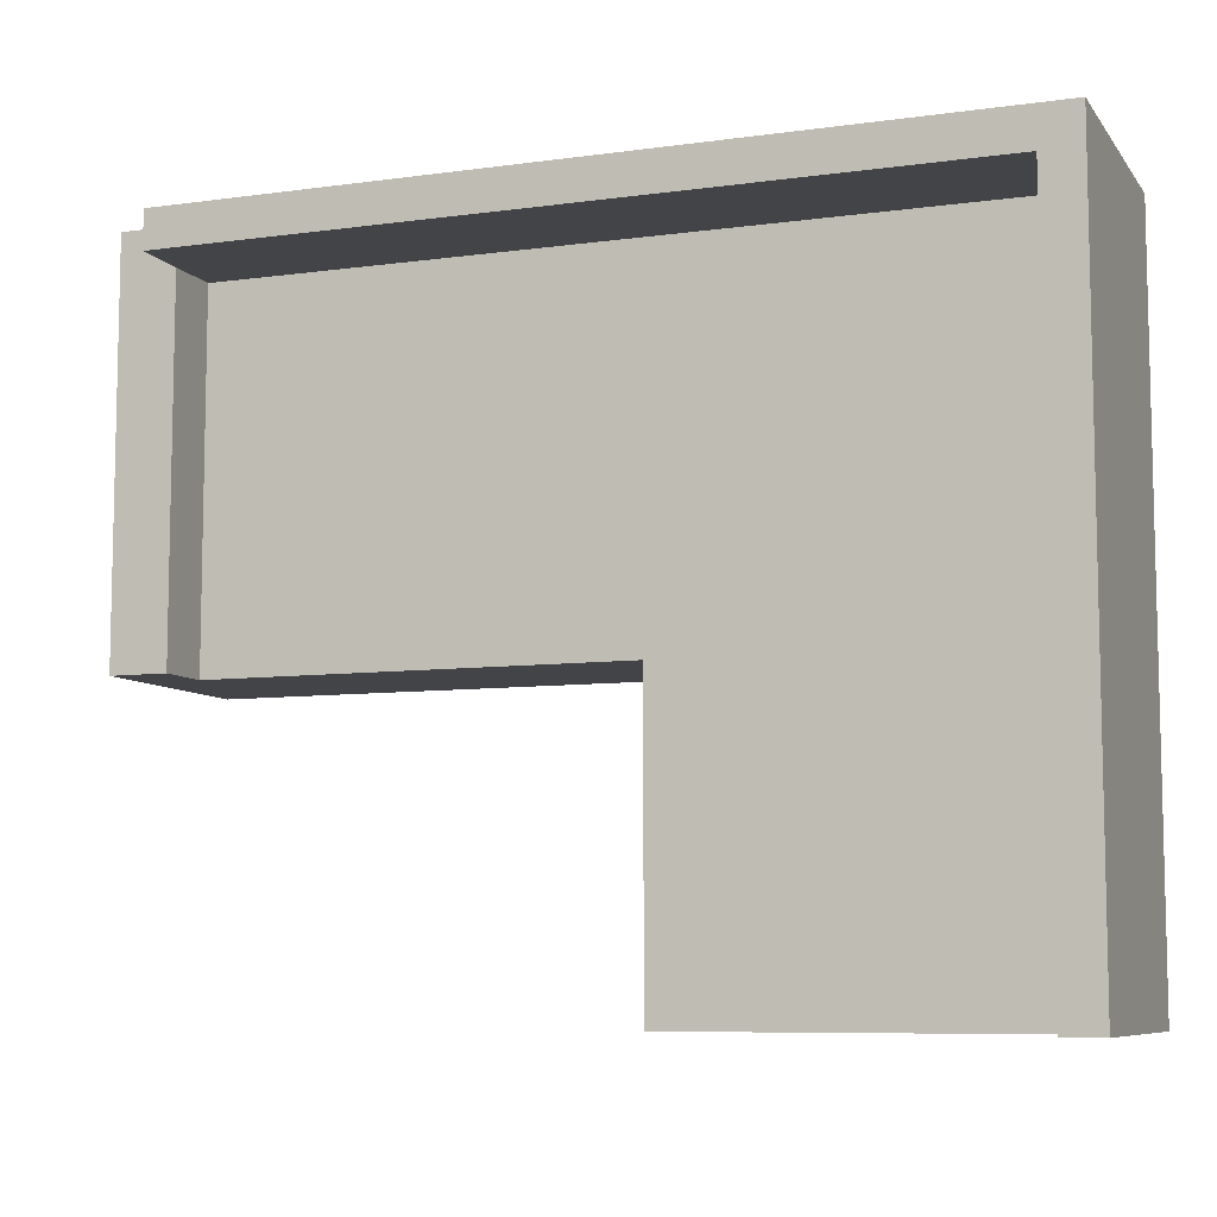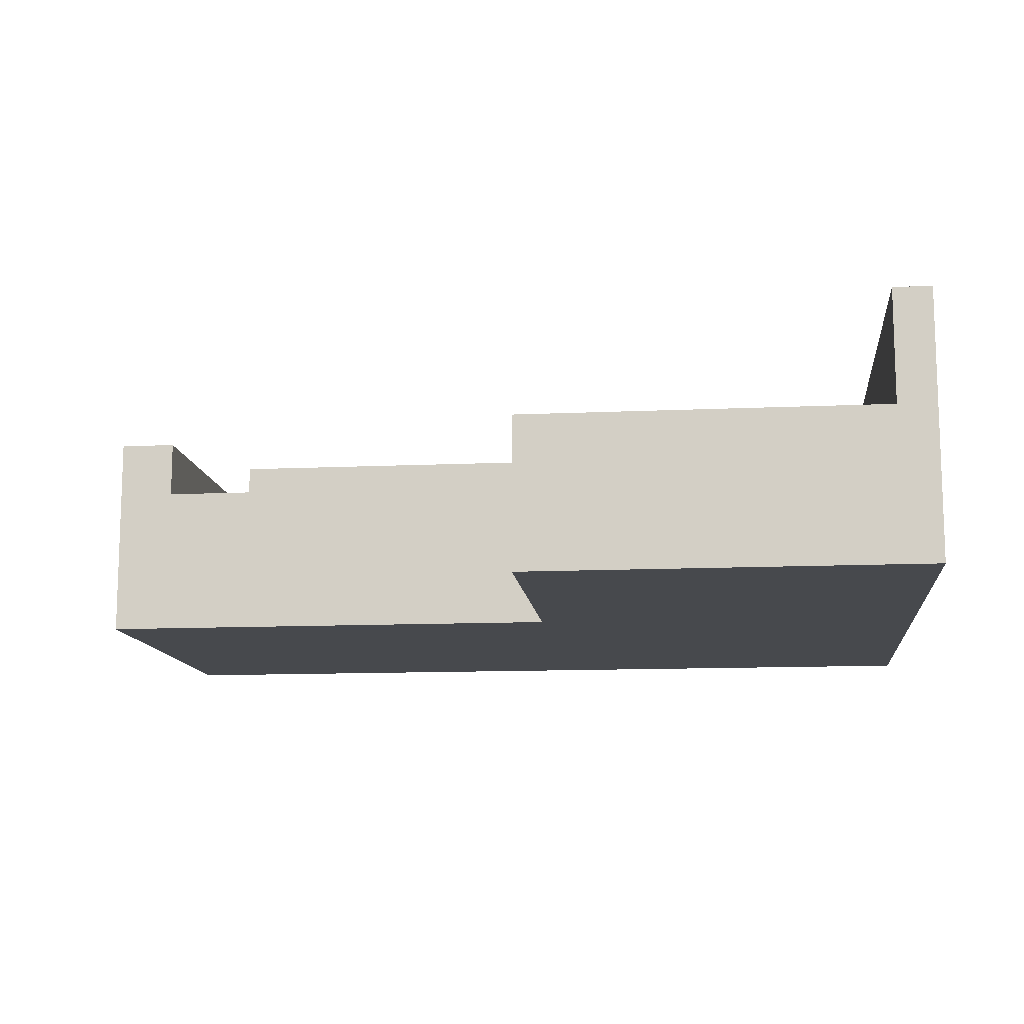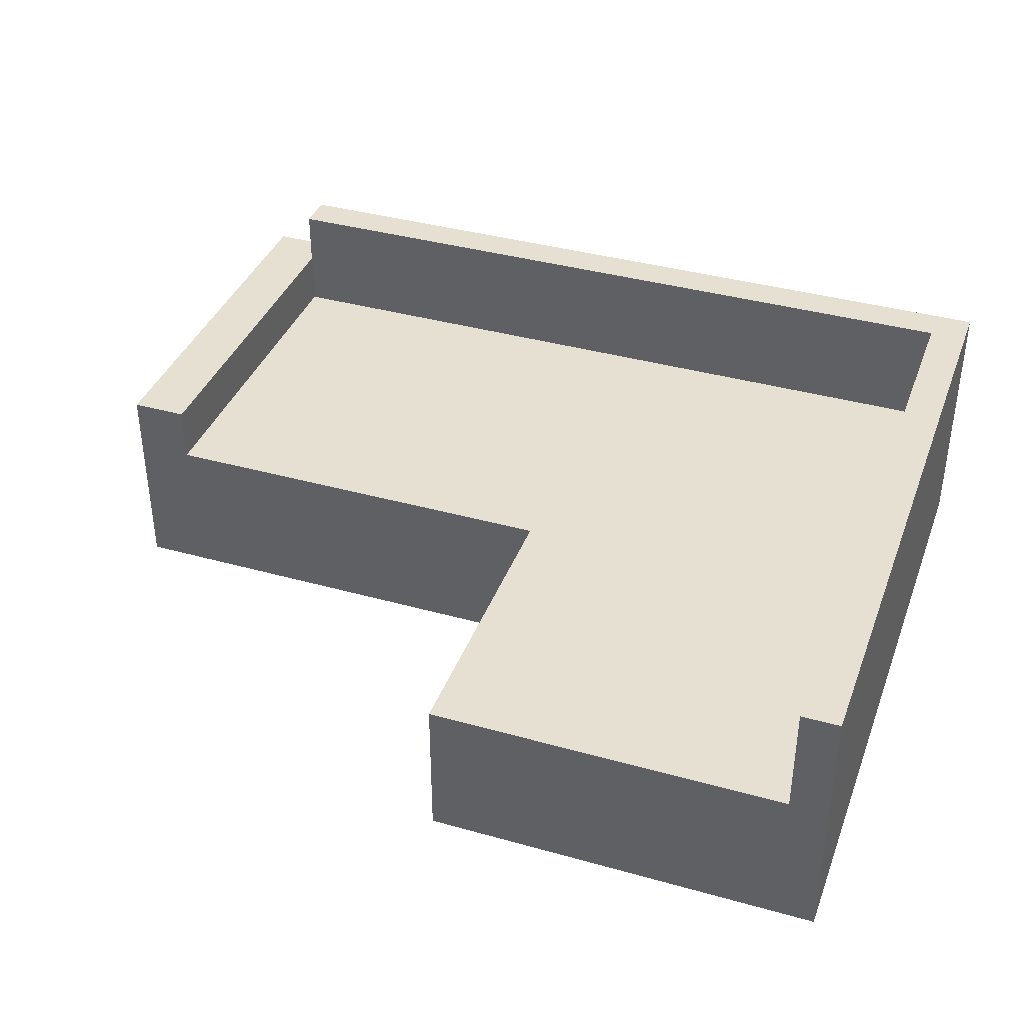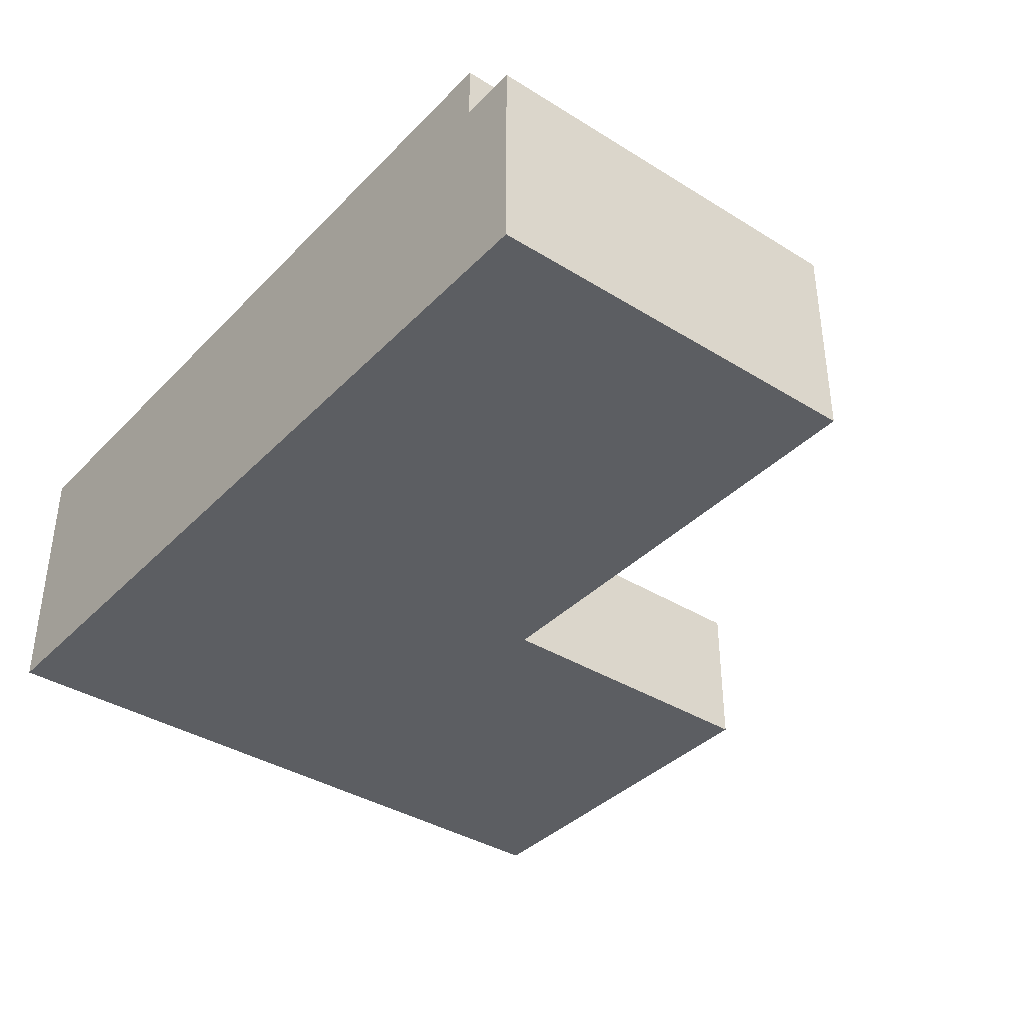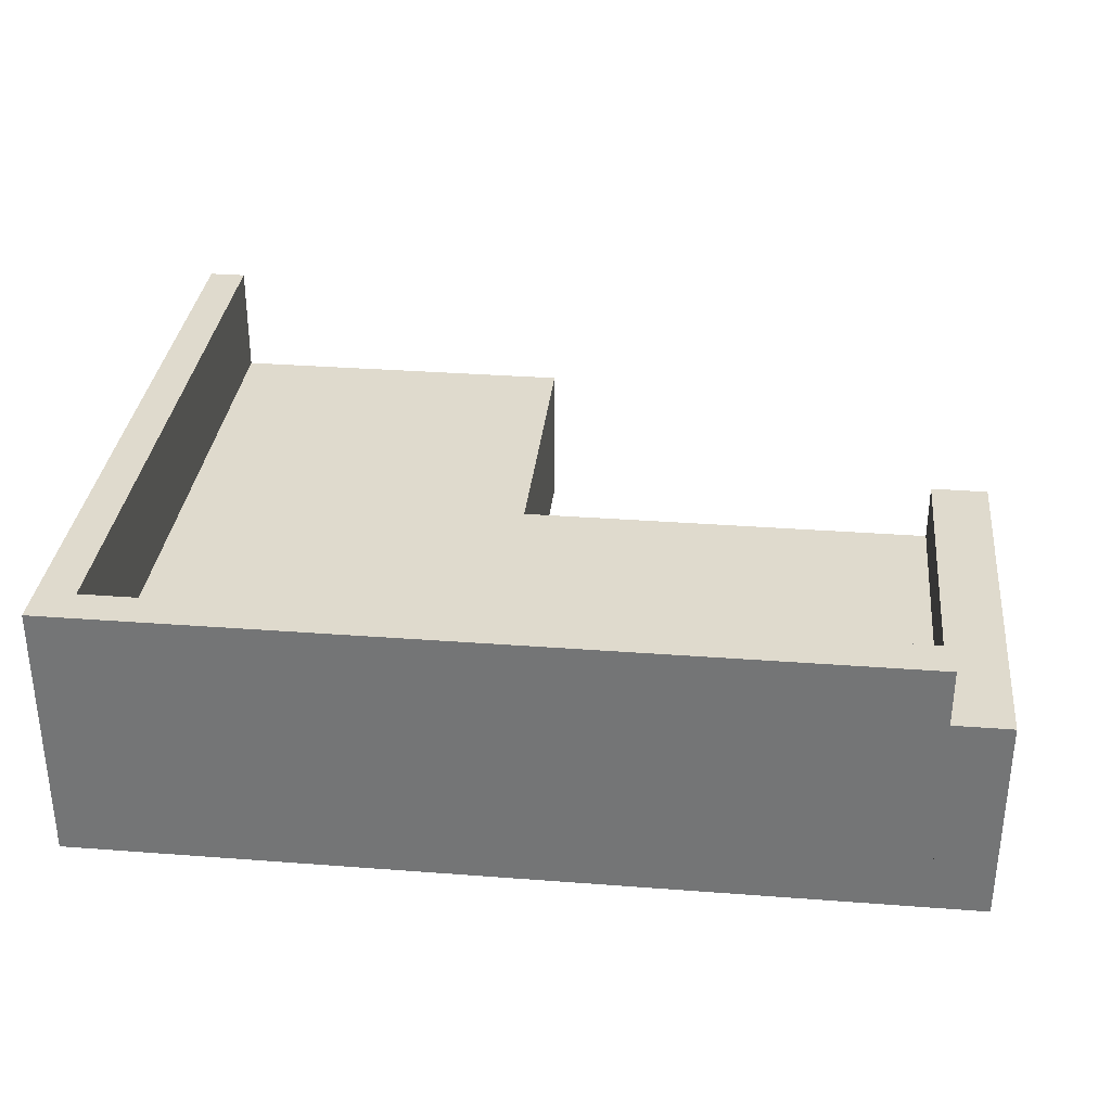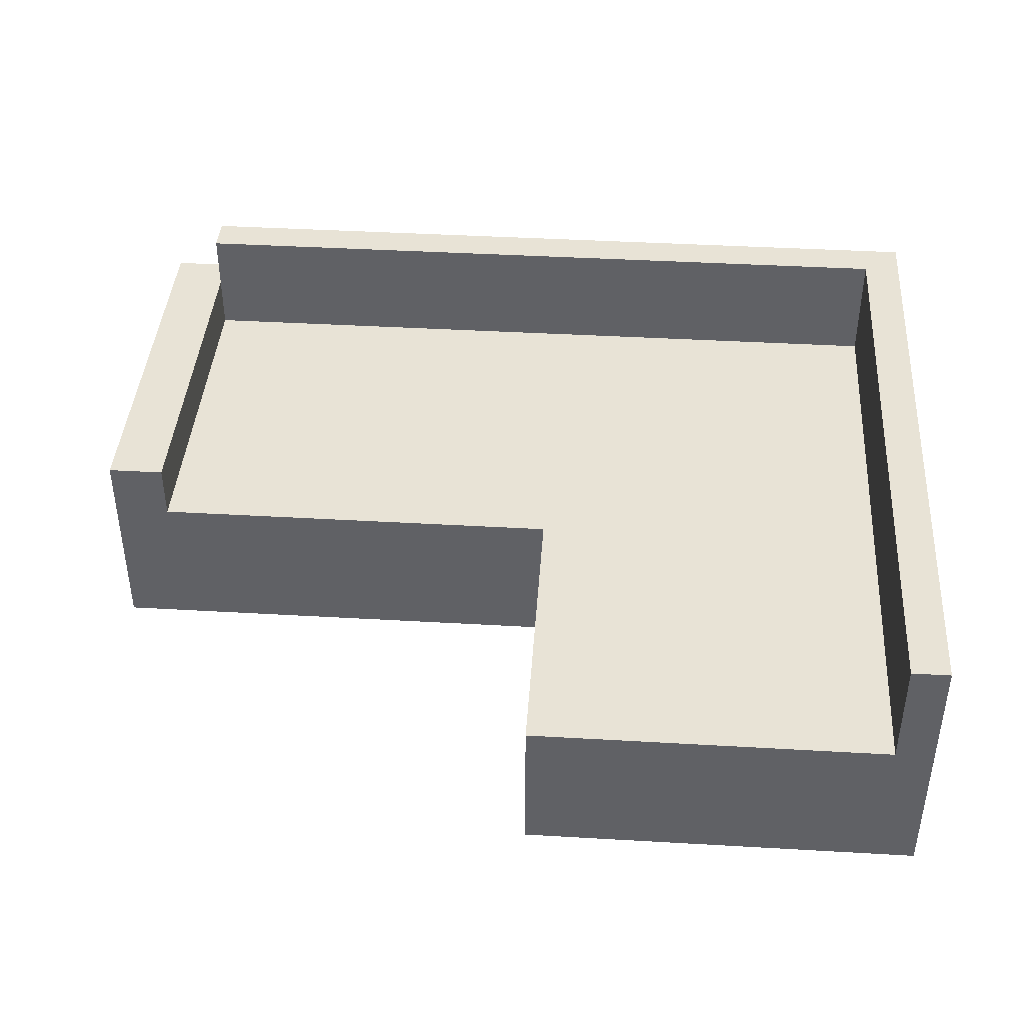
<metadata>
{"format":"obj","ext":"obj","renderer":"f3d","projection":"perspective","resolution":1024,"background":"white","views":[{"elev":-8.0,"azim":-159.1,"up":"+Z"},{"elev":-12.1,"azim":-173.8,"up":"+Y"},{"elev":38.3,"azim":-160.5,"up":"+Y"},{"elev":-37.8,"azim":51.7,"up":"+Y"},{"elev":32.8,"azim":6.0,"up":"+Y"},{"elev":41.5,"azim":-176.0,"up":"+Y"}]}
</metadata>
<code>
v 0.2933 0.07048 0.2069
v 0.2933 -0.1108 0.2398
v 0.2933 0.07048 0.2398
v 0.2933 -0.1108 0.2069
v -0.4155 -0.1108 0.2398
v 0.3427 0.07048 0.2398
v 0.2933 0.1199 0.2069
v 0.2933 0.02103 0.2069
v -0.3825 -0.1108 0.2069
v 0.3427 -0.1108 -0.1063
v -0.4155 0.1199 0.2398
v 0.3427 -0.1108 0.2398
v 0.2933 0.1199 0.2398
v -0.3825 0.1199 0.2069
v 0.2933 0.07048 -0.1063
v -0.06934 0.02103 0.2069
v 0.2933 0.02103 -0.1063
v -0.06934 -0.1108 -0.1063
v 0.2933 -0.1108 -0.1063
v -0.4155 0.1199 -0.37
v -0.3825 -0.1108 -0.37
v -0.3825 0.02103 0.2069
v 0.3427 0.07048 -0.1063
v -0.06934 0.02103 -0.1063
v -0.06934 -0.1108 -0.37
v -0.4155 -0.1108 -0.37
v -0.3825 0.02103 -0.37
v -0.3825 0.1199 -0.37
v -0.06934 0.02103 -0.37
g mesh1_mesh1-geometry
f 1 2 3
f 2 1 4
f 3 2 1
f 4 1 2
f 3 5 2
f 2 5 3
f 2 6 3
f 3 6 2
f 3 7 1
f 1 7 3
f 6 1 3
f 3 1 6
f 4 1 8
f 8 1 4
f 2 9 4
f 4 9 2
f 4 10 2
f 2 10 4
f 5 3 11
f 11 3 5
f 5 9 2
f 2 9 5
f 6 2 12
f 12 2 6
f 7 3 13
f 13 3 7
f 14 1 7
f 7 1 14
f 1 6 15
f 15 6 1
f 1 16 8
f 8 16 1
f 15 8 1
f 1 8 15
f 17 4 8
f 8 4 17
f 8 9 4
f 4 9 8
f 9 18 4
f 4 18 9
f 10 4 19
f 19 4 10
f 2 10 12
f 12 10 2
f 11 3 13
f 13 3 11
f 20 5 11
f 11 5 20
f 5 21 9
f 9 21 5
f 10 6 12
f 12 6 10
f 14 13 7
f 7 13 14
f 22 1 14
f 14 1 22
f 15 6 23
f 23 6 15
f 16 1 22
f 22 1 16
f 8 24 16
f 16 24 8
f 22 8 16
f 16 8 22
f 8 15 17
f 17 15 8
f 4 17 19
f 19 17 4
f 24 8 17
f 17 8 24
f 9 8 22
f 22 8 9
f 9 25 18
f 18 25 9
f 4 18 19
f 19 18 4
f 17 10 19
f 19 10 17
f 14 11 13
f 13 11 14
f 5 20 26
f 26 20 5
f 11 14 20
f 20 14 11
f 21 5 26
f 26 5 21
f 9 27 21
f 21 27 9
f 25 9 21
f 21 9 25
f 6 10 23
f 23 10 6
f 28 22 14
f 14 22 28
f 23 17 15
f 15 17 23
f 16 27 22
f 22 27 16
f 29 16 24
f 24 16 29
f 19 24 17
f 17 24 19
f 27 9 22
f 22 9 27
f 25 24 18
f 18 24 25
f 24 19 18
f 18 19 24
f 10 17 23
f 23 17 10
f 20 21 26
f 26 21 20
f 28 20 14
f 14 20 28
f 21 20 27
f 27 20 21
f 27 25 21
f 21 25 27
f 22 28 27
f 27 28 22
f 27 16 29
f 29 16 27
f 24 25 29
f 29 25 24
f 27 20 28
f 28 20 27
f 25 27 29
f 29 27 25
g mesh2_mesh2-geometry
l 1 3
l 8 1
l 1 7
l 15 1
l 3 2
l 3 13
l 6 3
l 4 8
l 8 16
l 17 8
l 13 7
l 7 14
l 15 17
l 23 15
l 4 2
l 2 5
l 12 2
l 13 11
l 12 6
l 6 23
l 19 4
l 4 9
l 16 24
l 16 22
l 24 17
l 17 19
l 14 28
l 14 22
l 23 10
l 5 26
l 11 5
l 12 10
l 11 20
l 19 18
l 10 19
l 22 9
l 9 21
l 18 24
l 29 24
l 22 27
l 28 27
l 20 28
l 26 21
l 26 20
l 25 18
l 27 21
l 21 25
l 29 27
l 25 29

</code>
